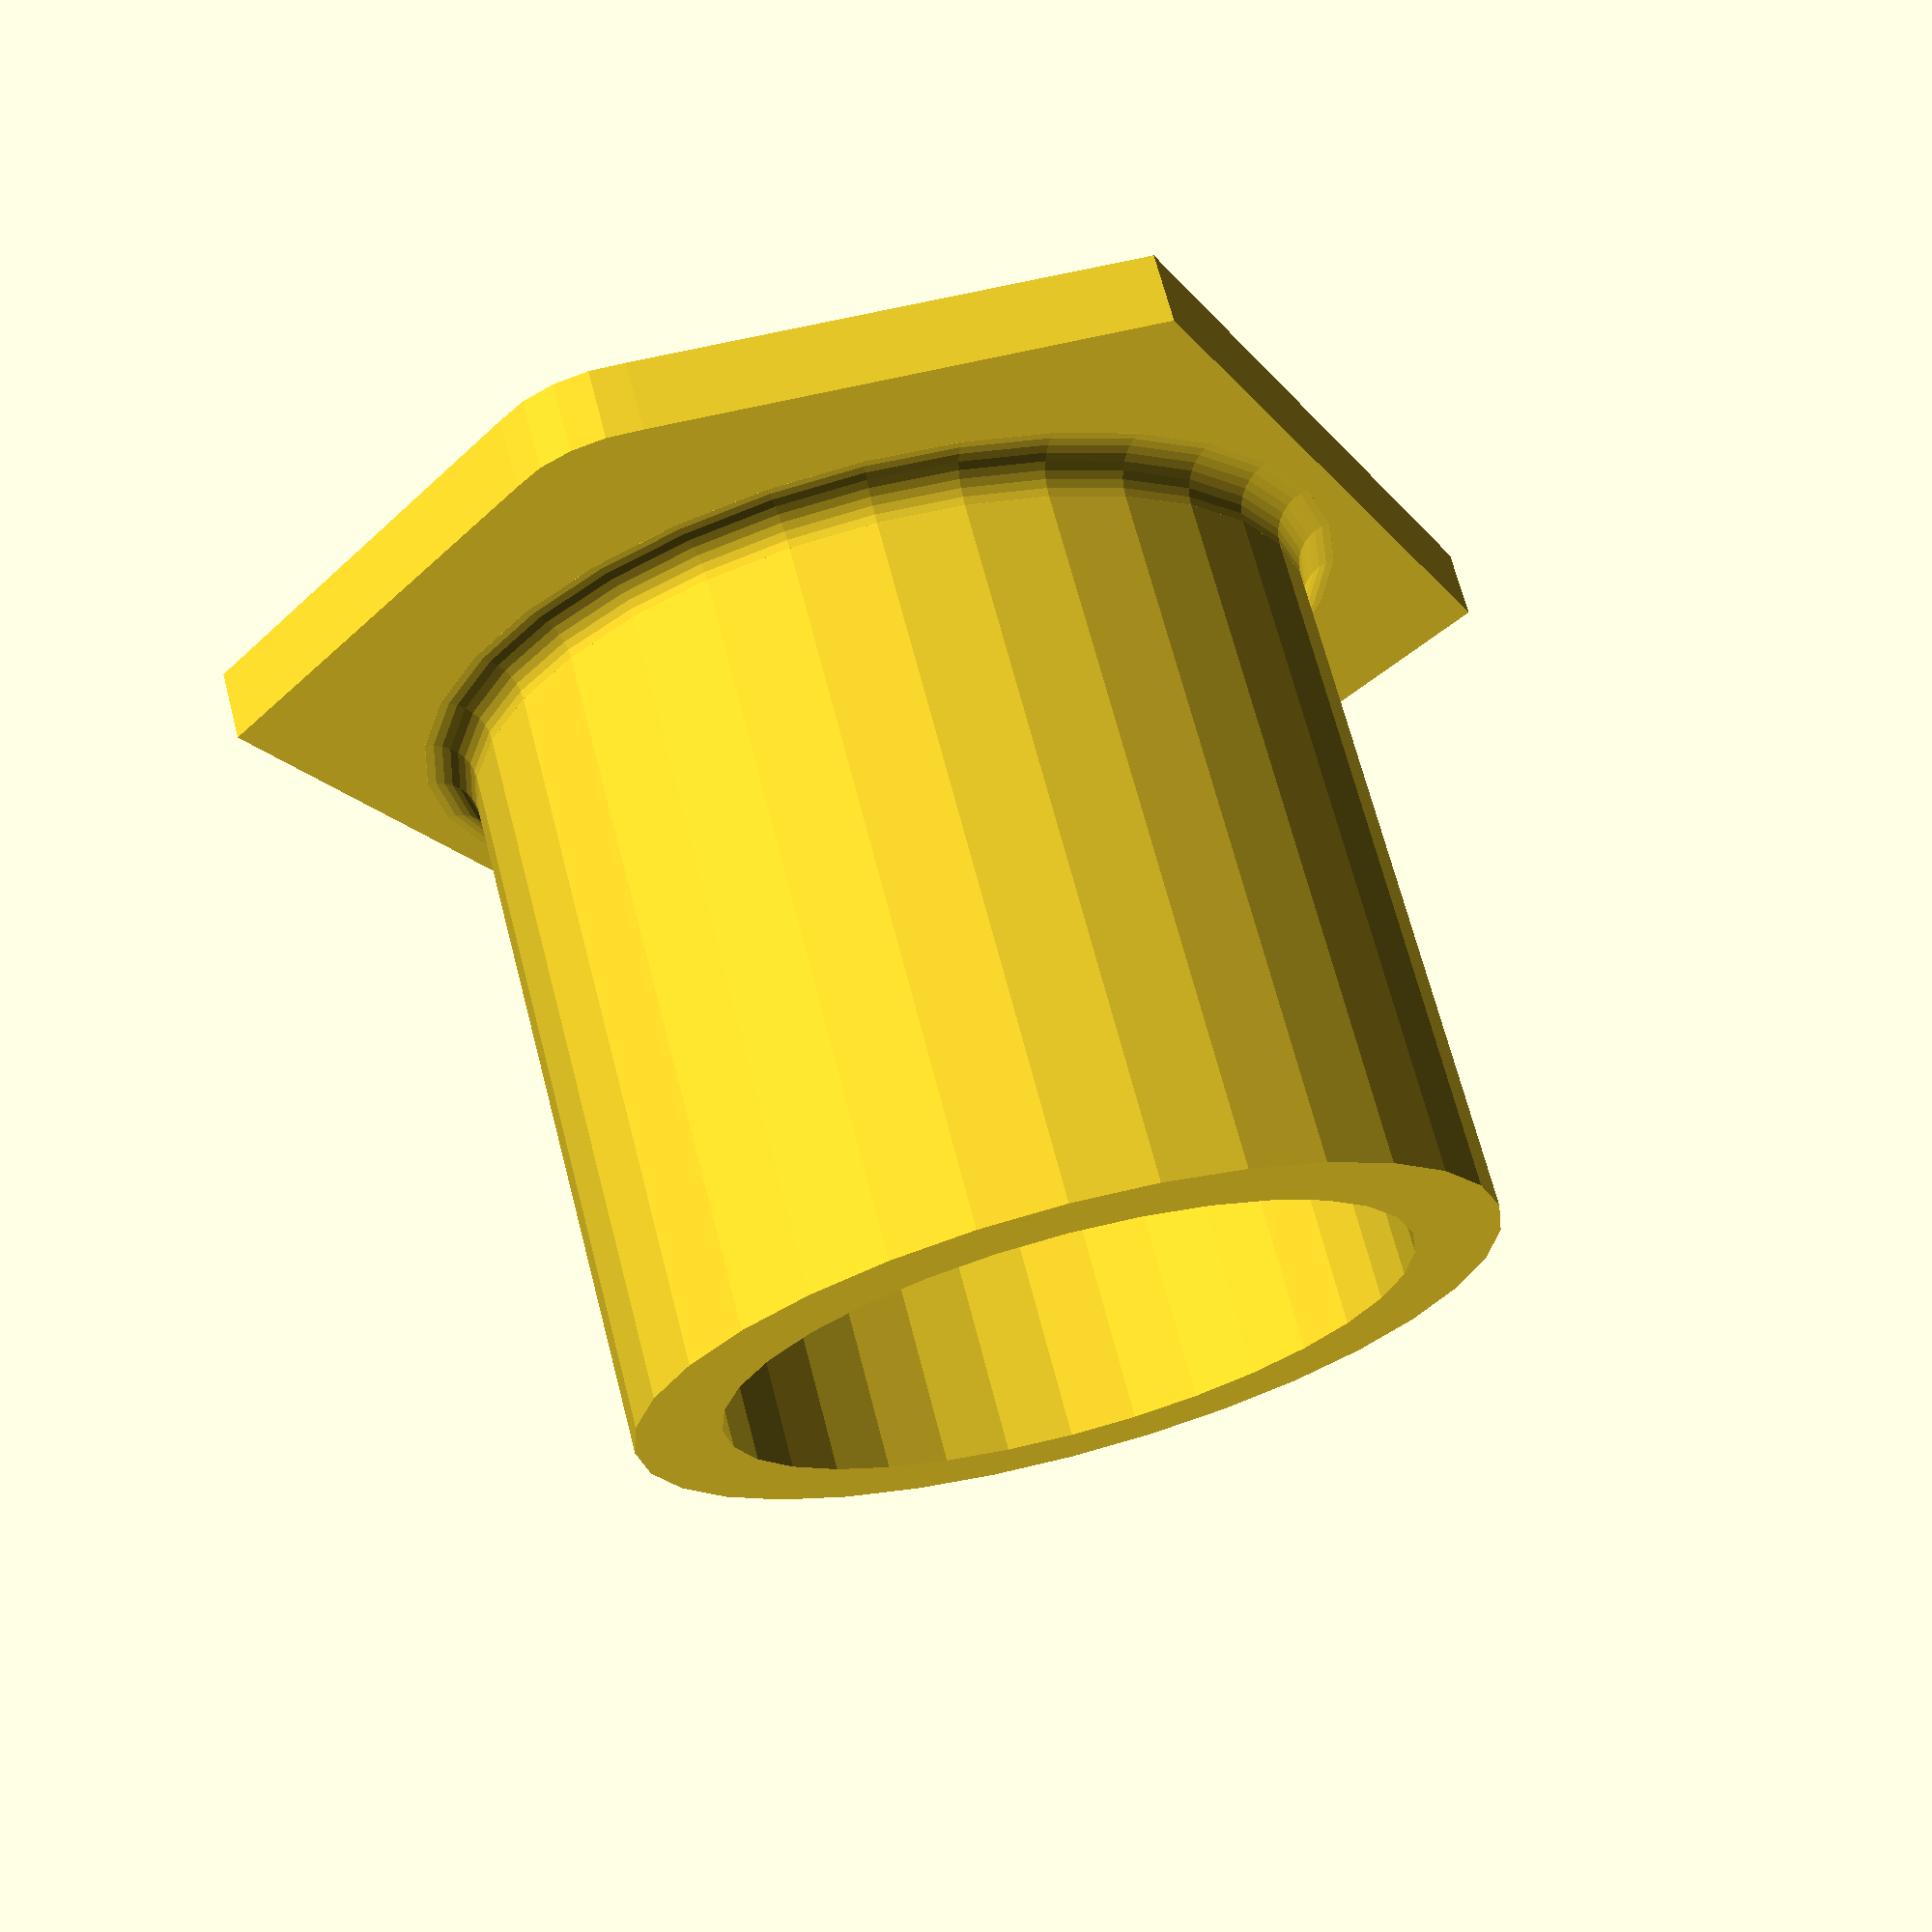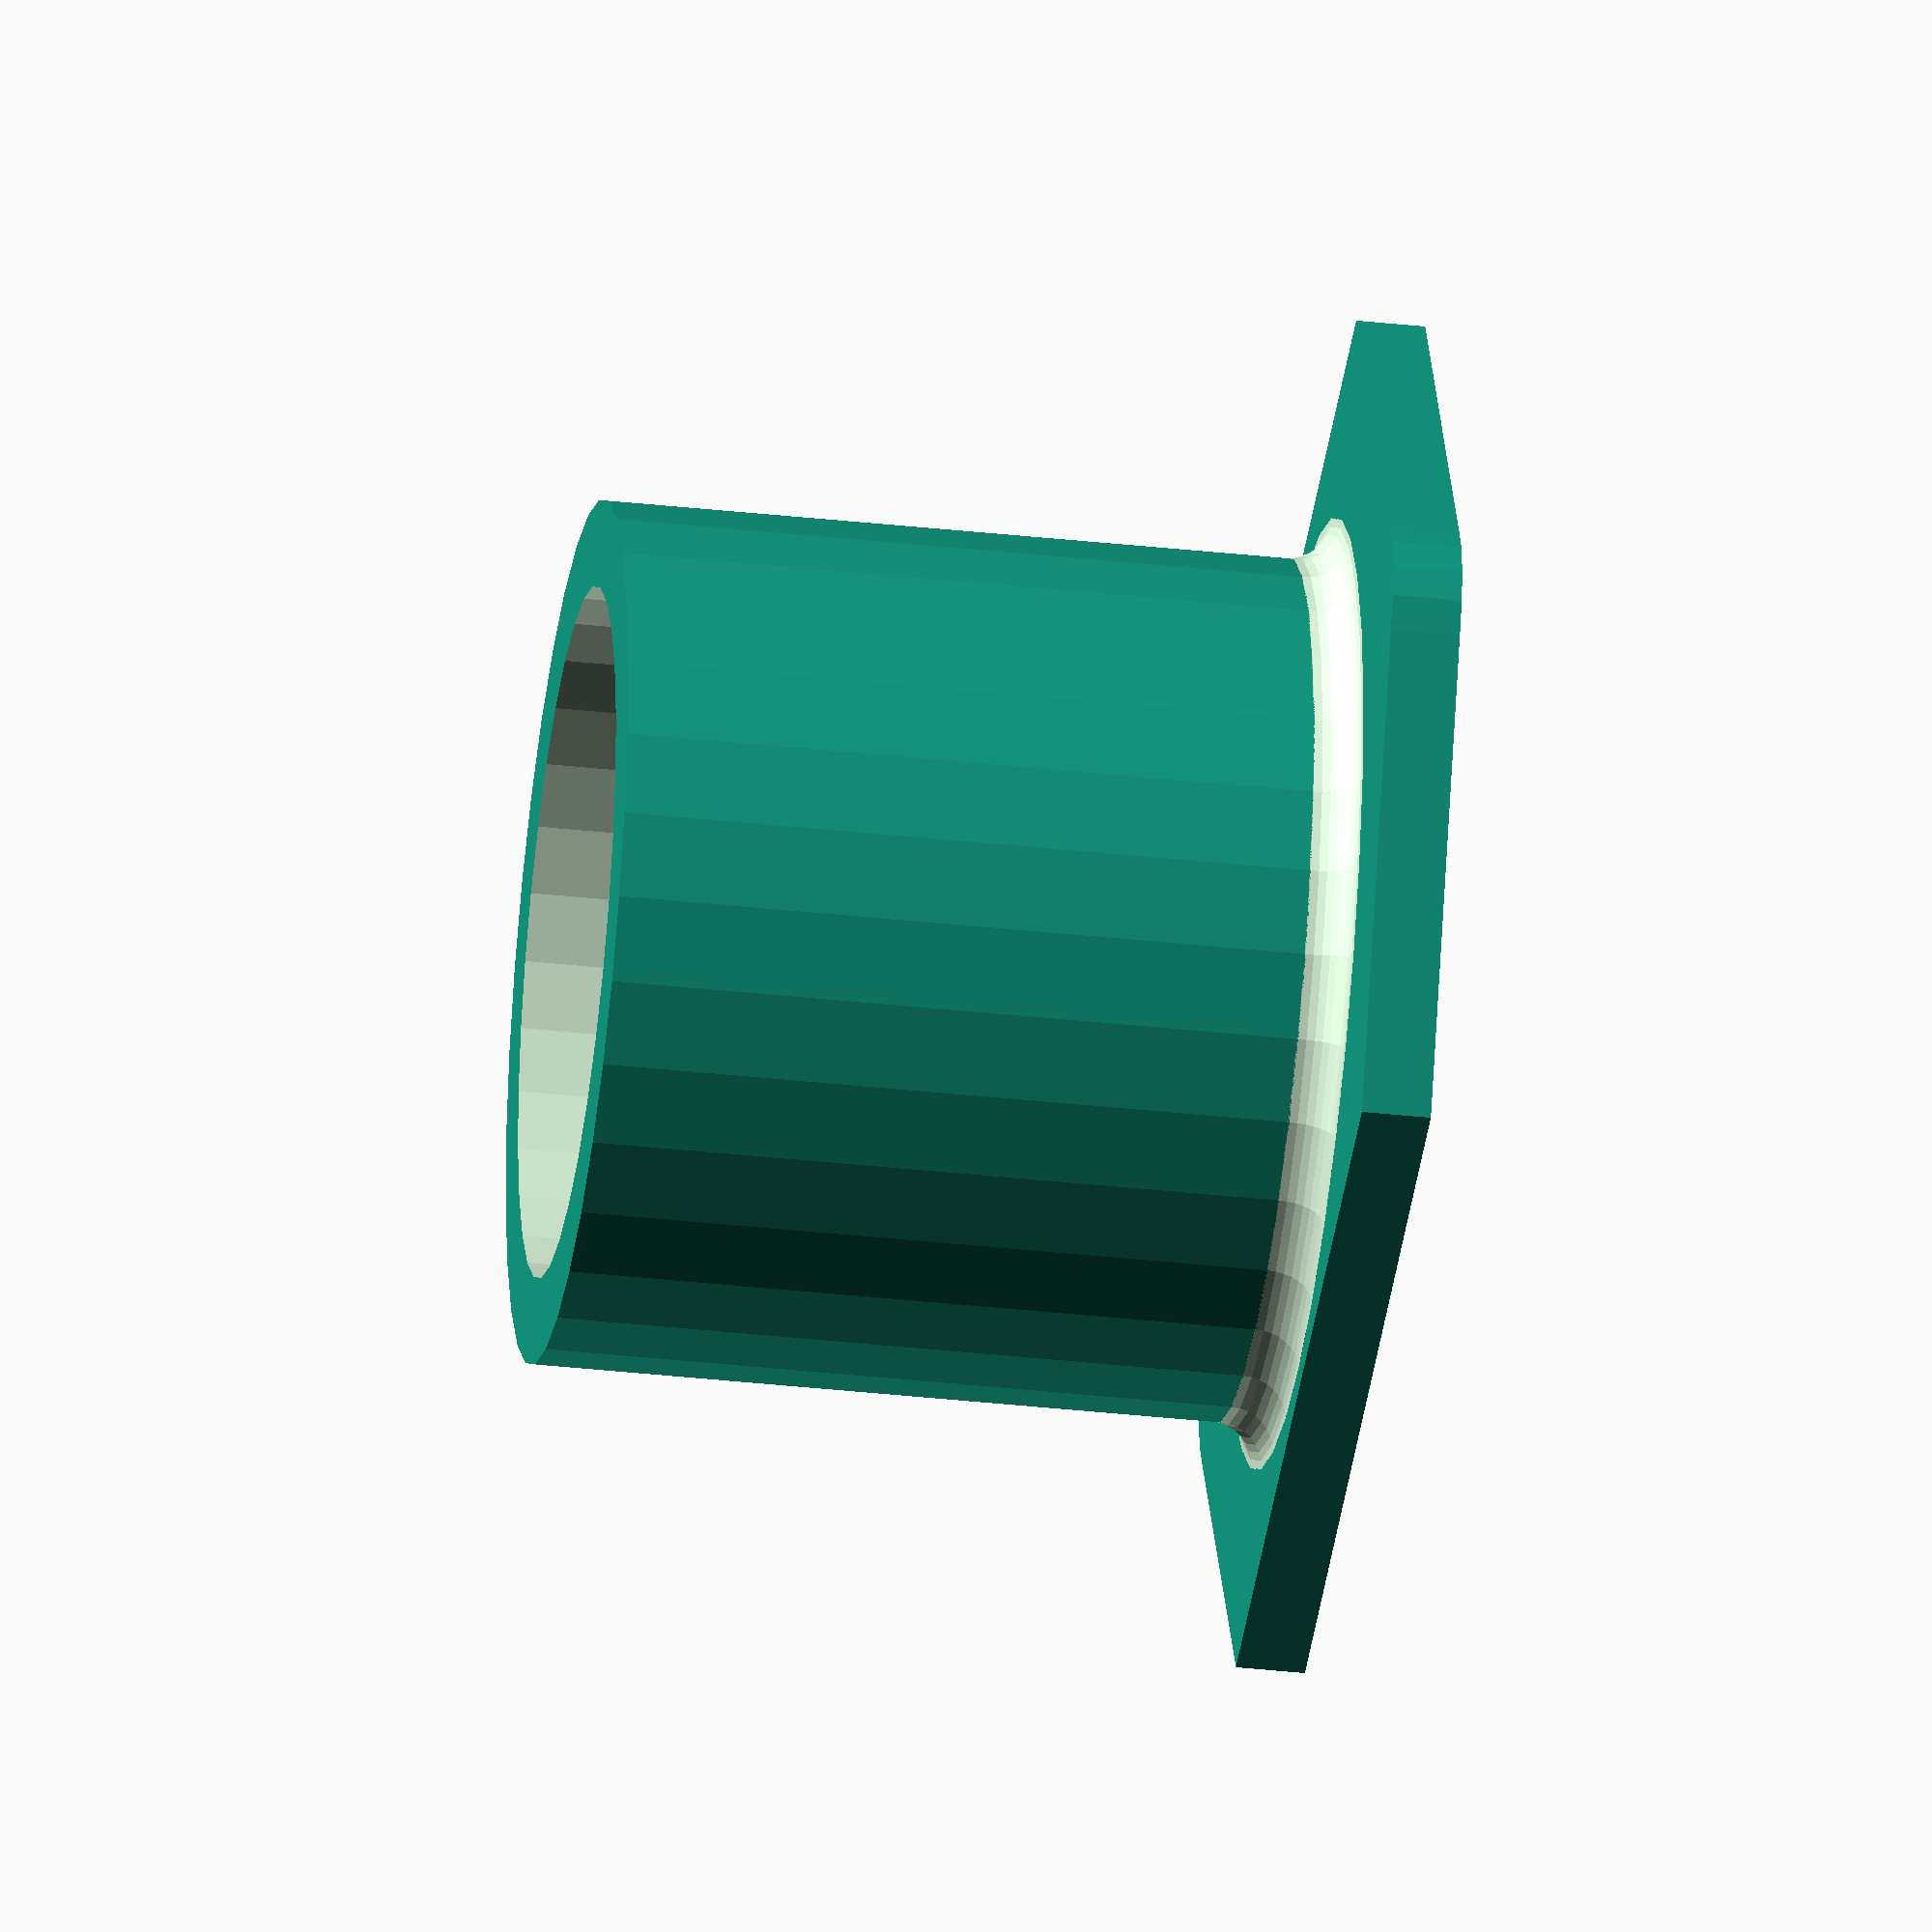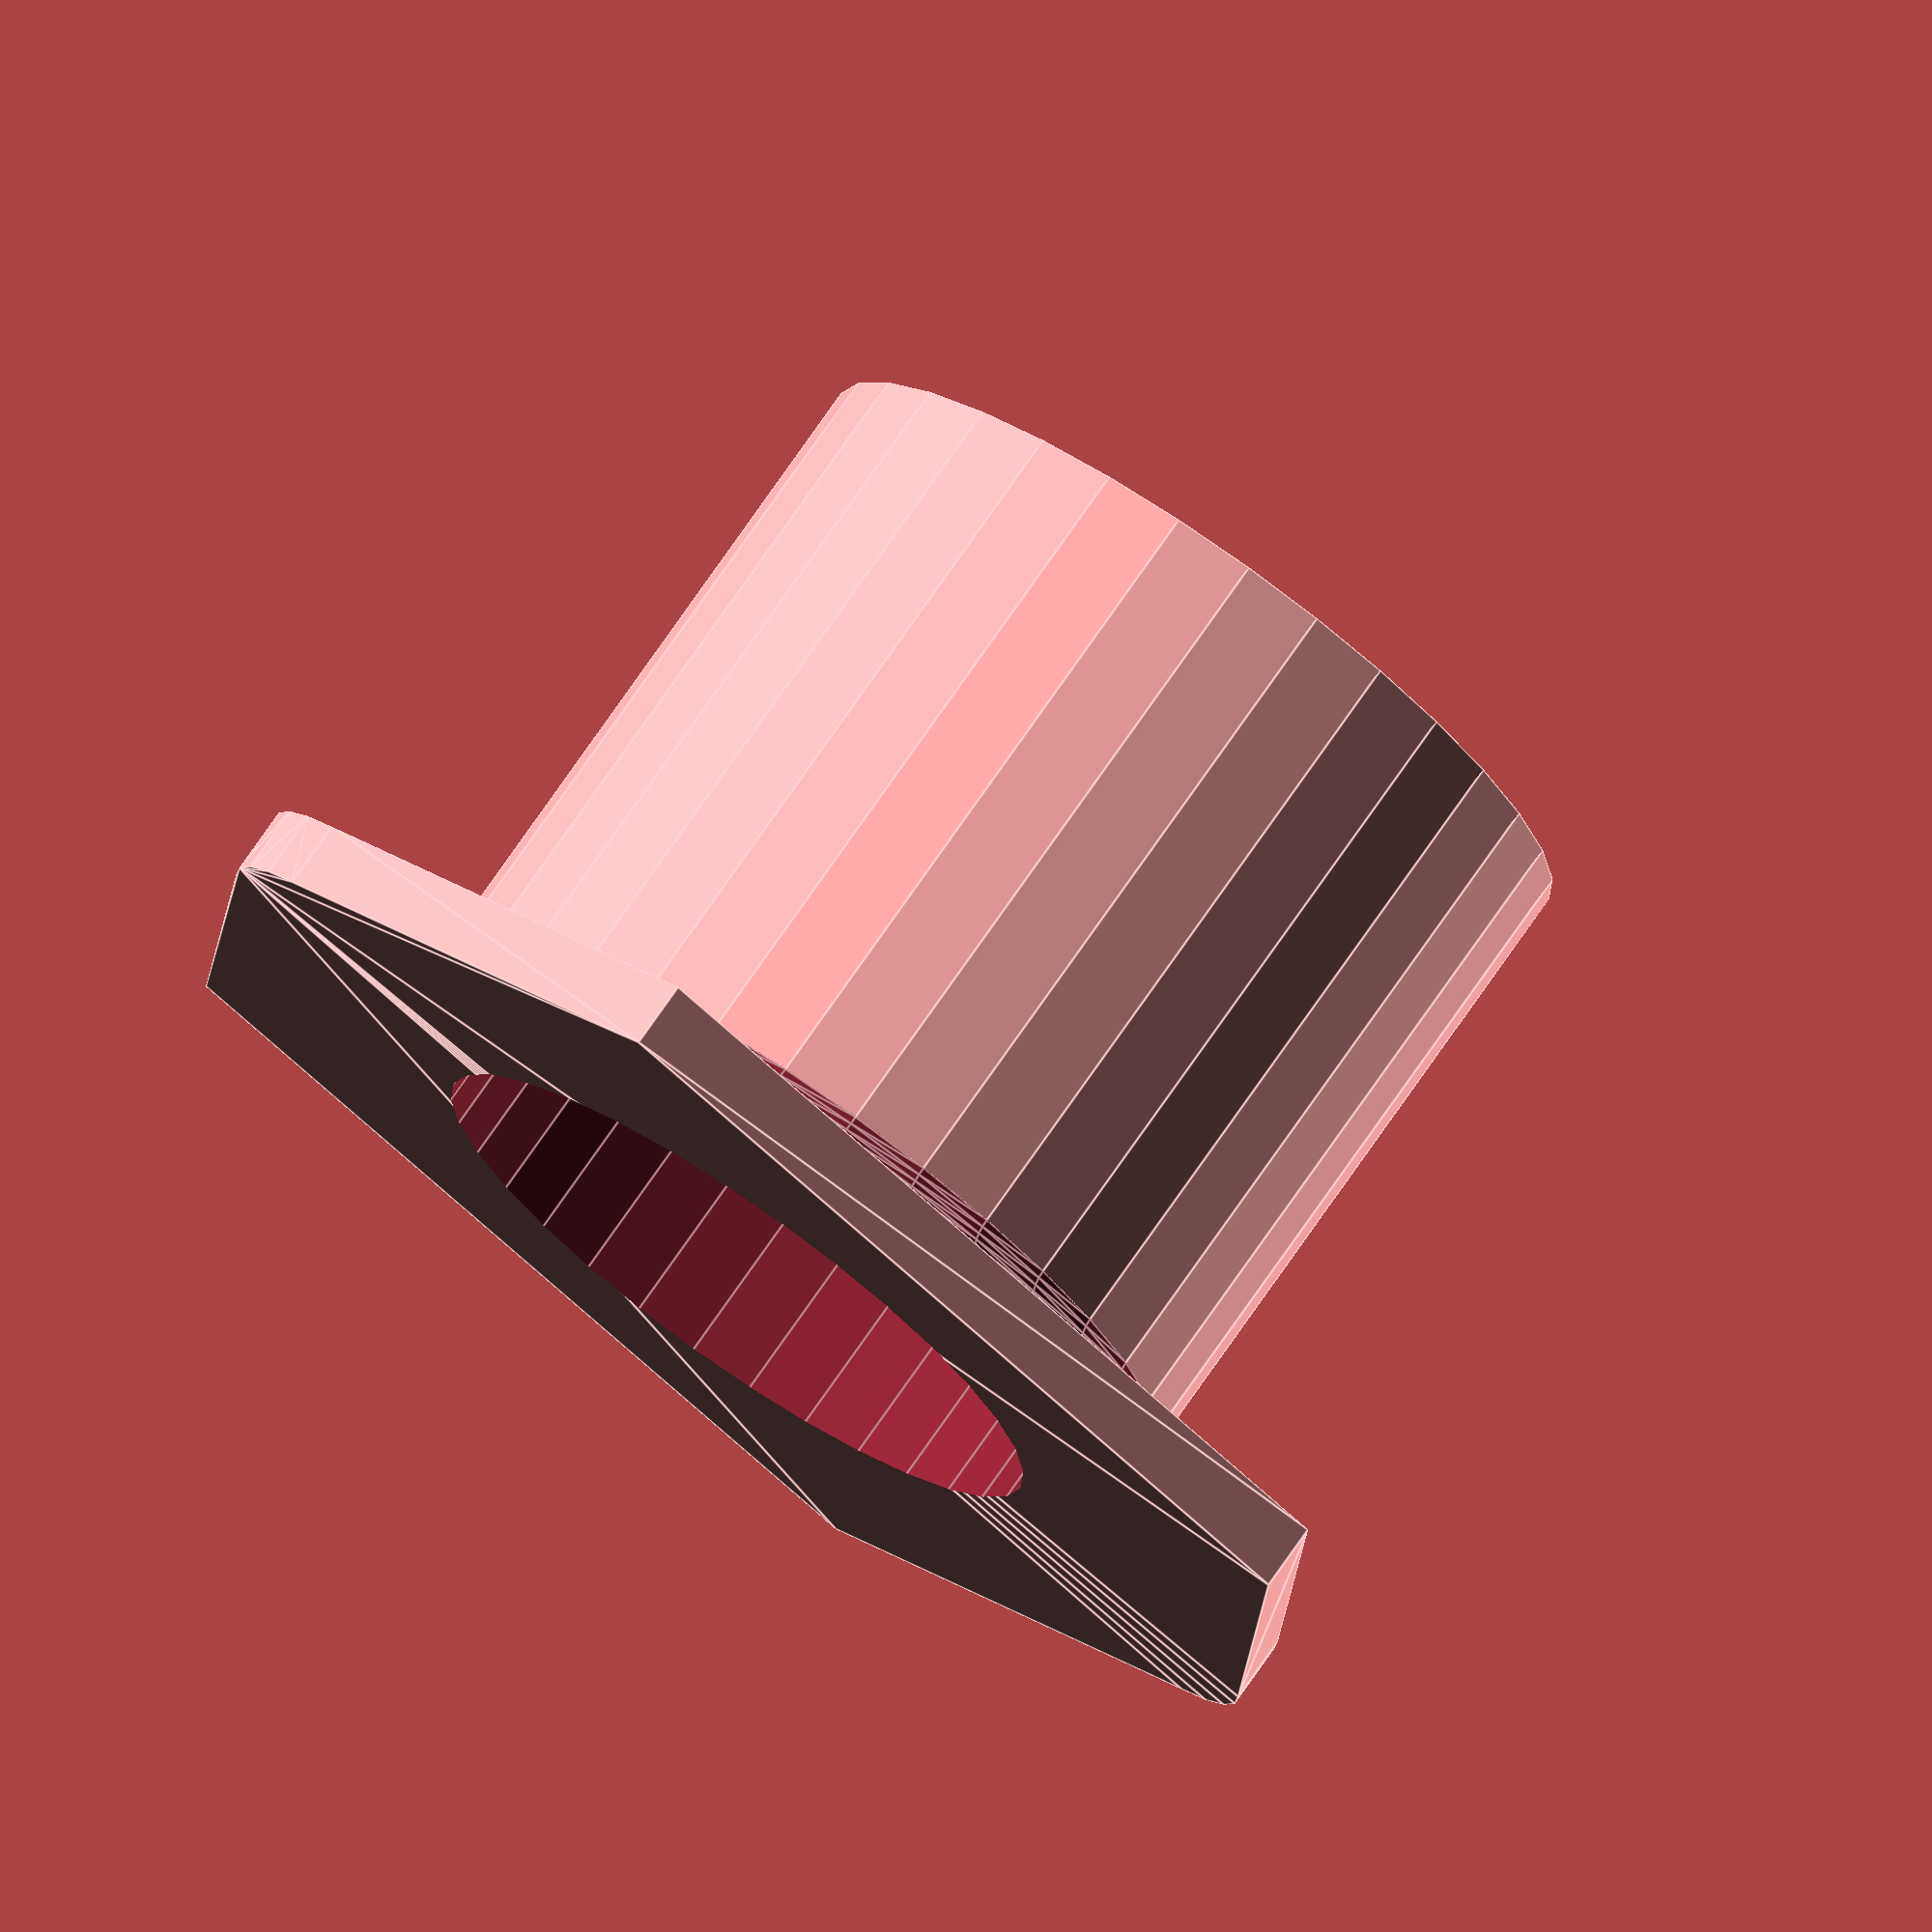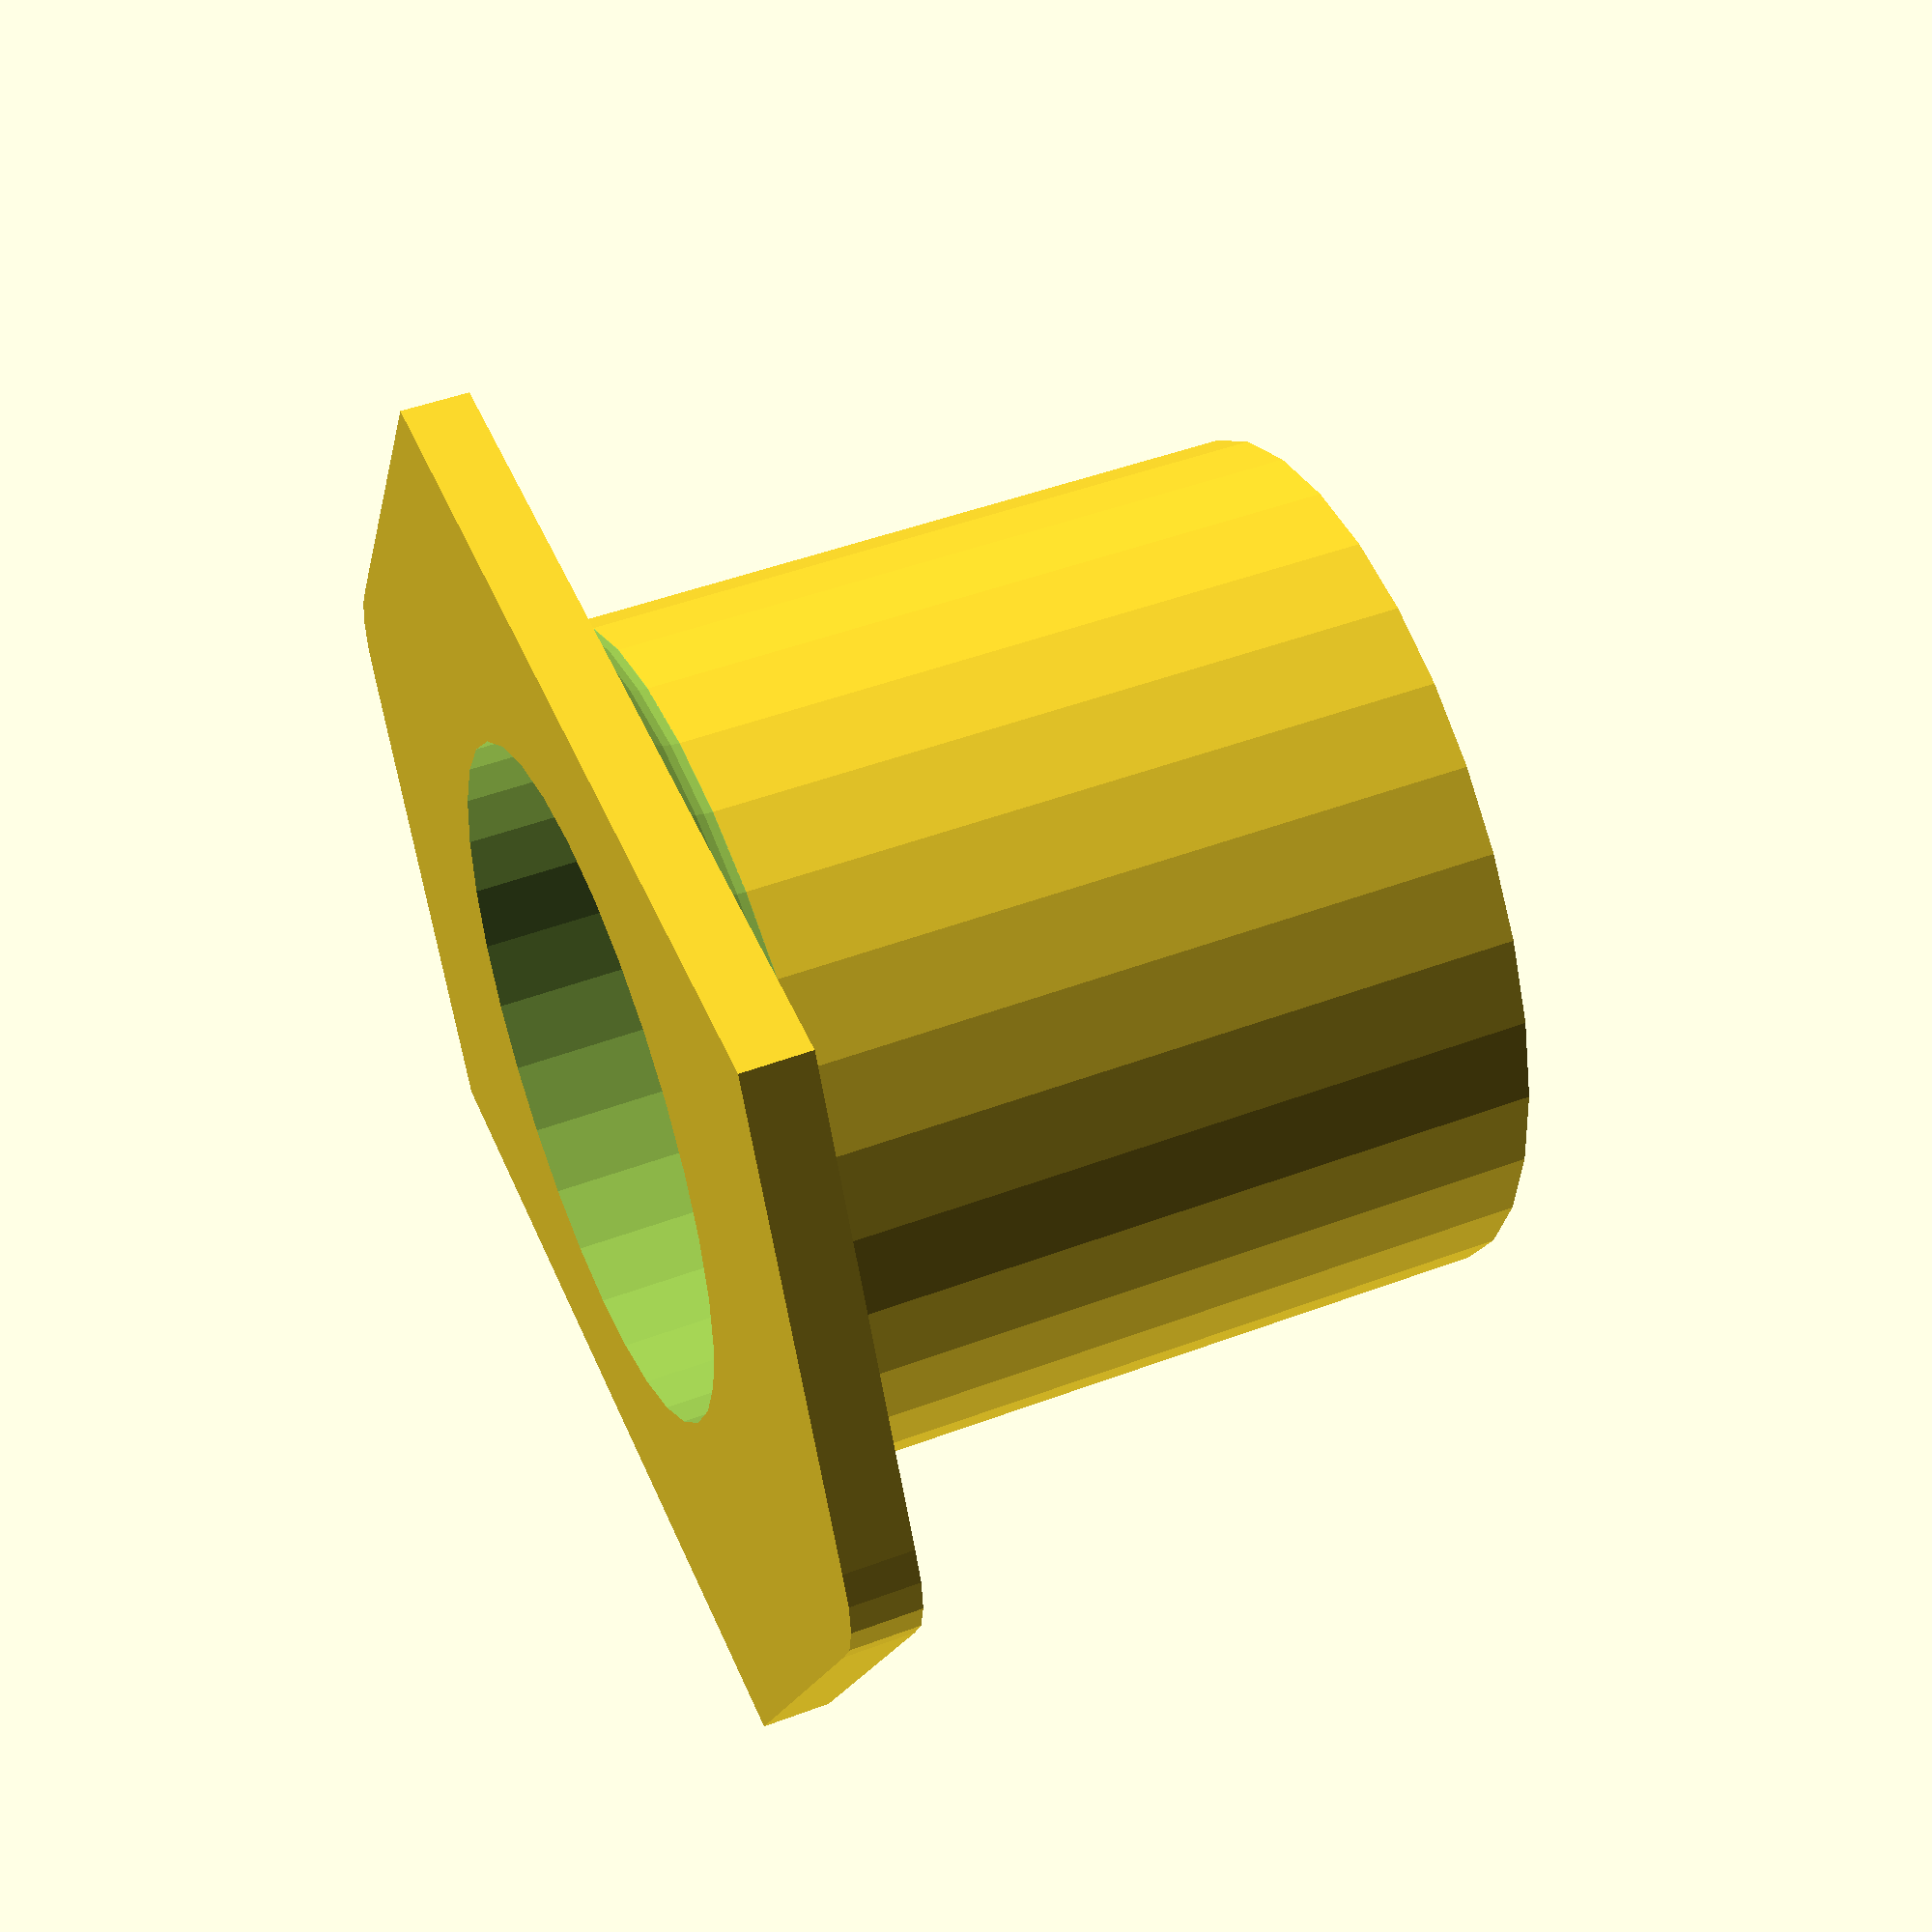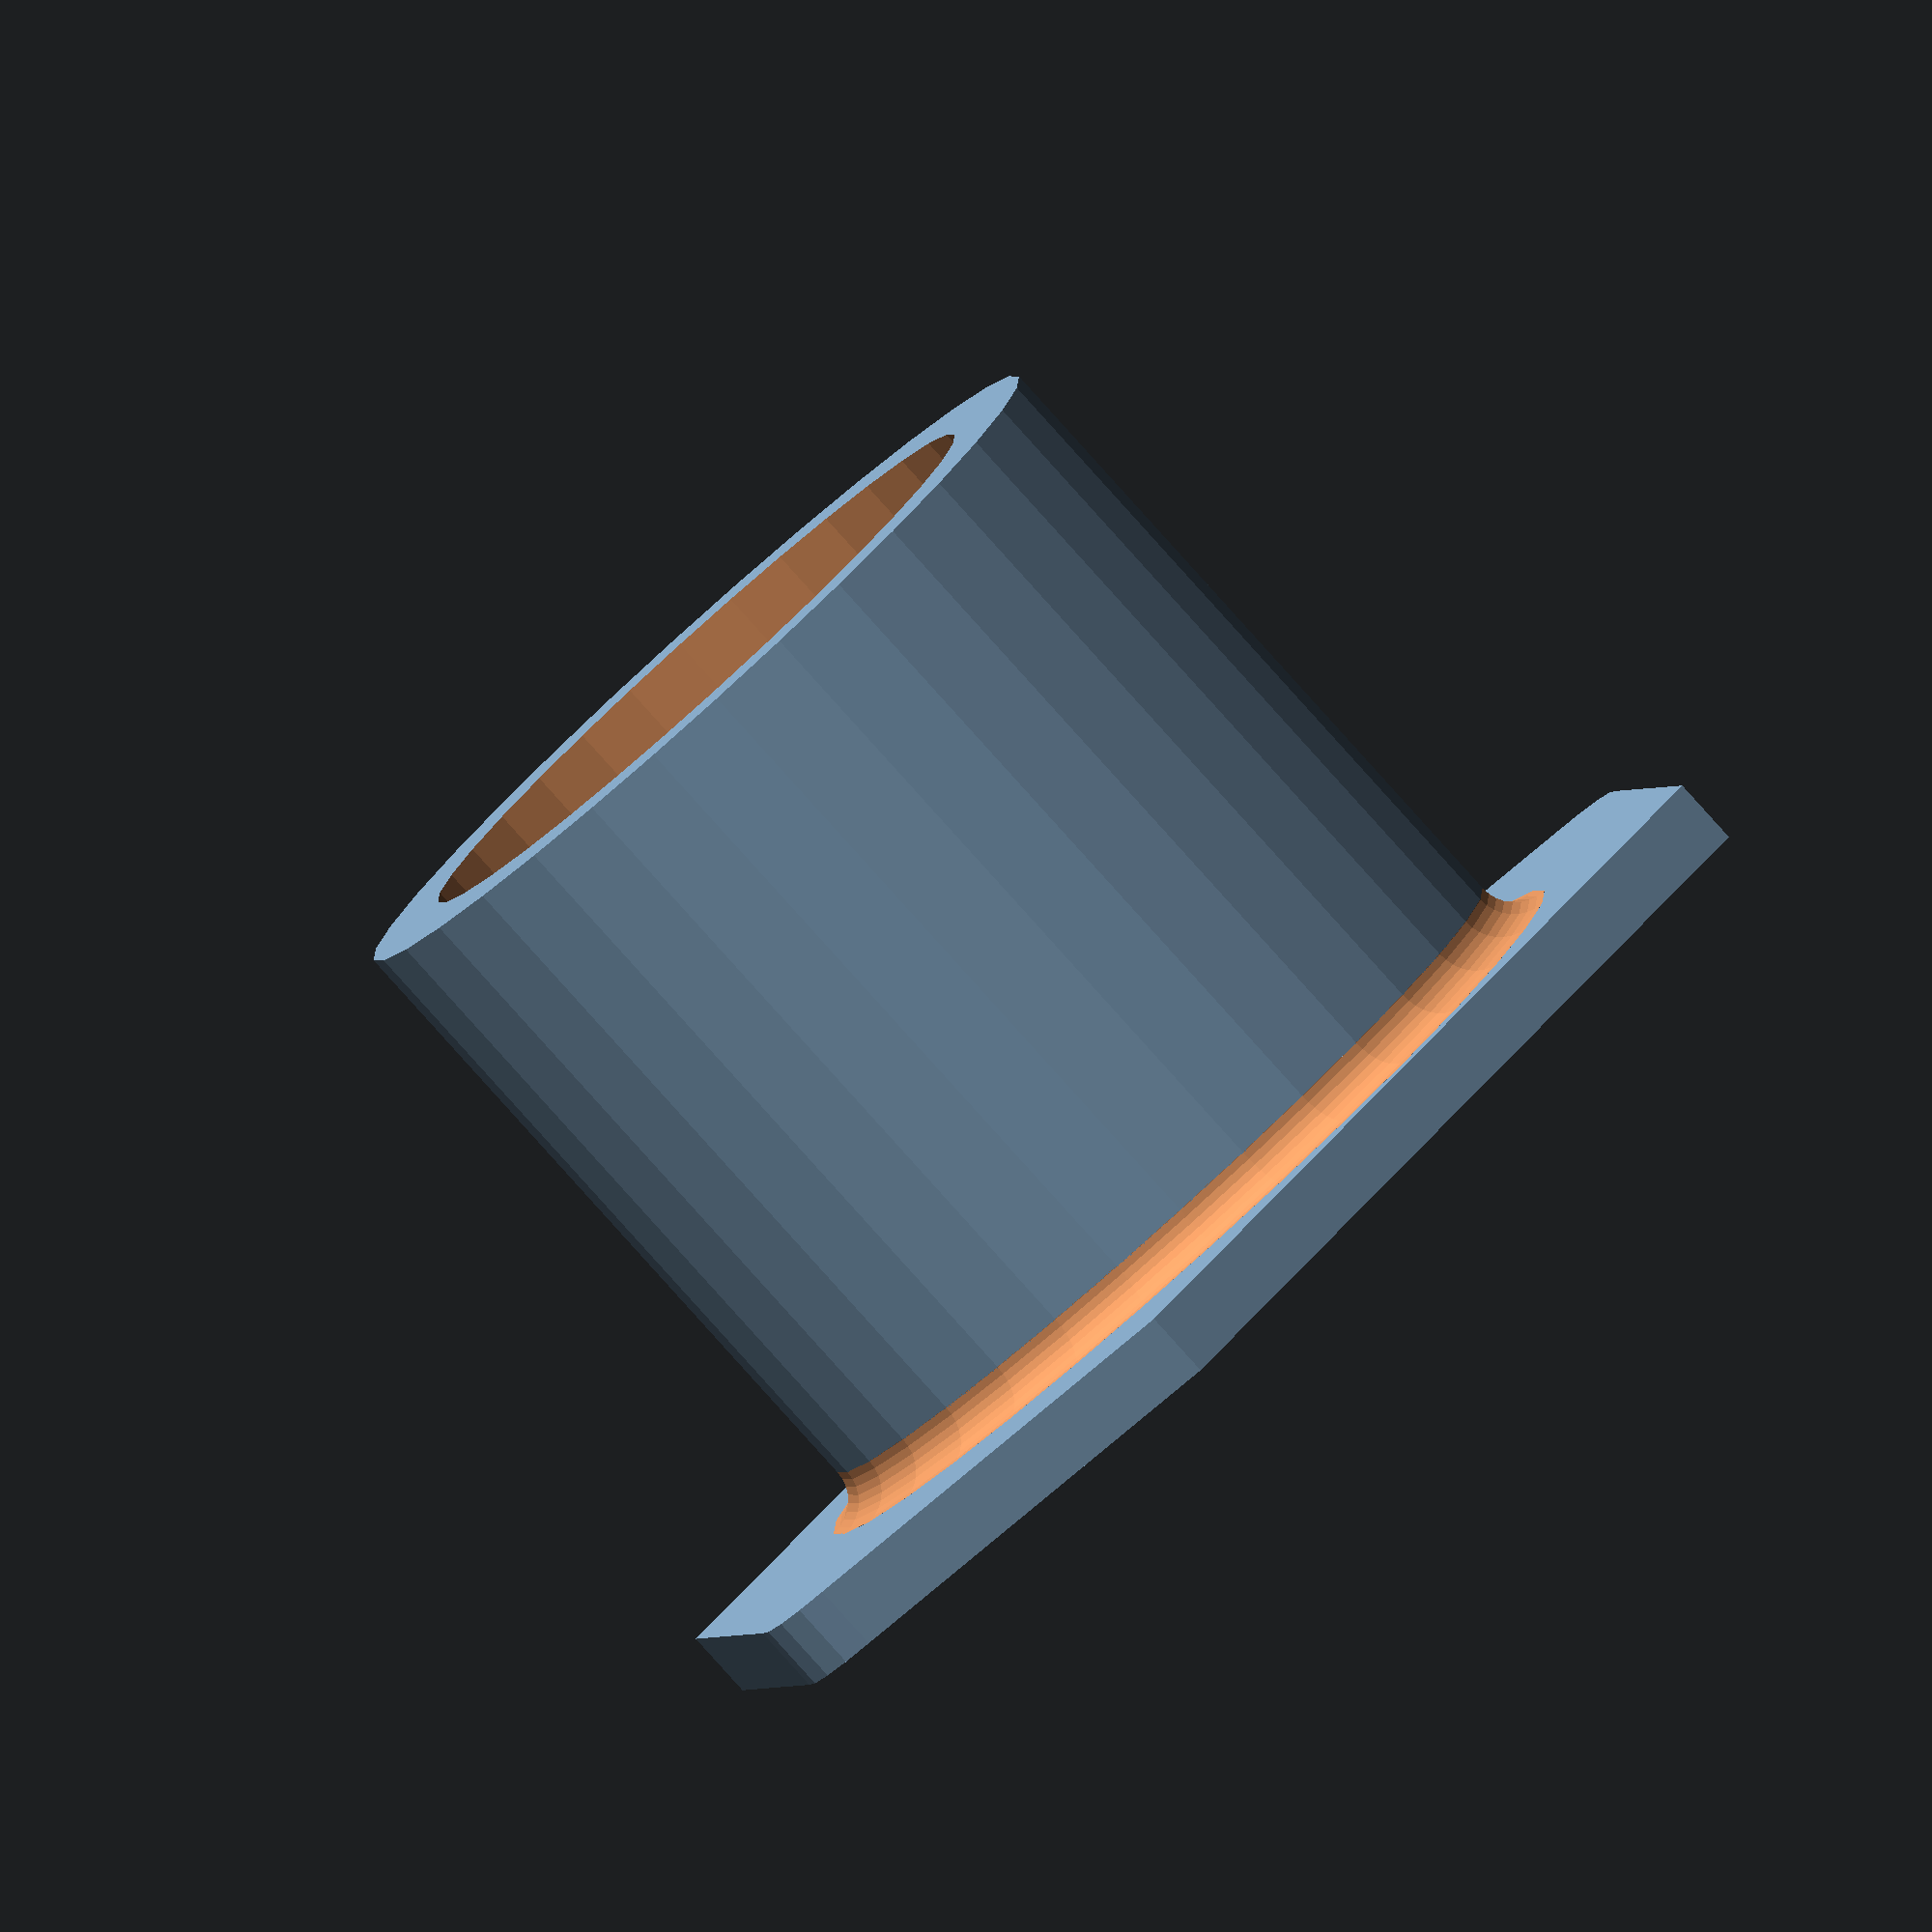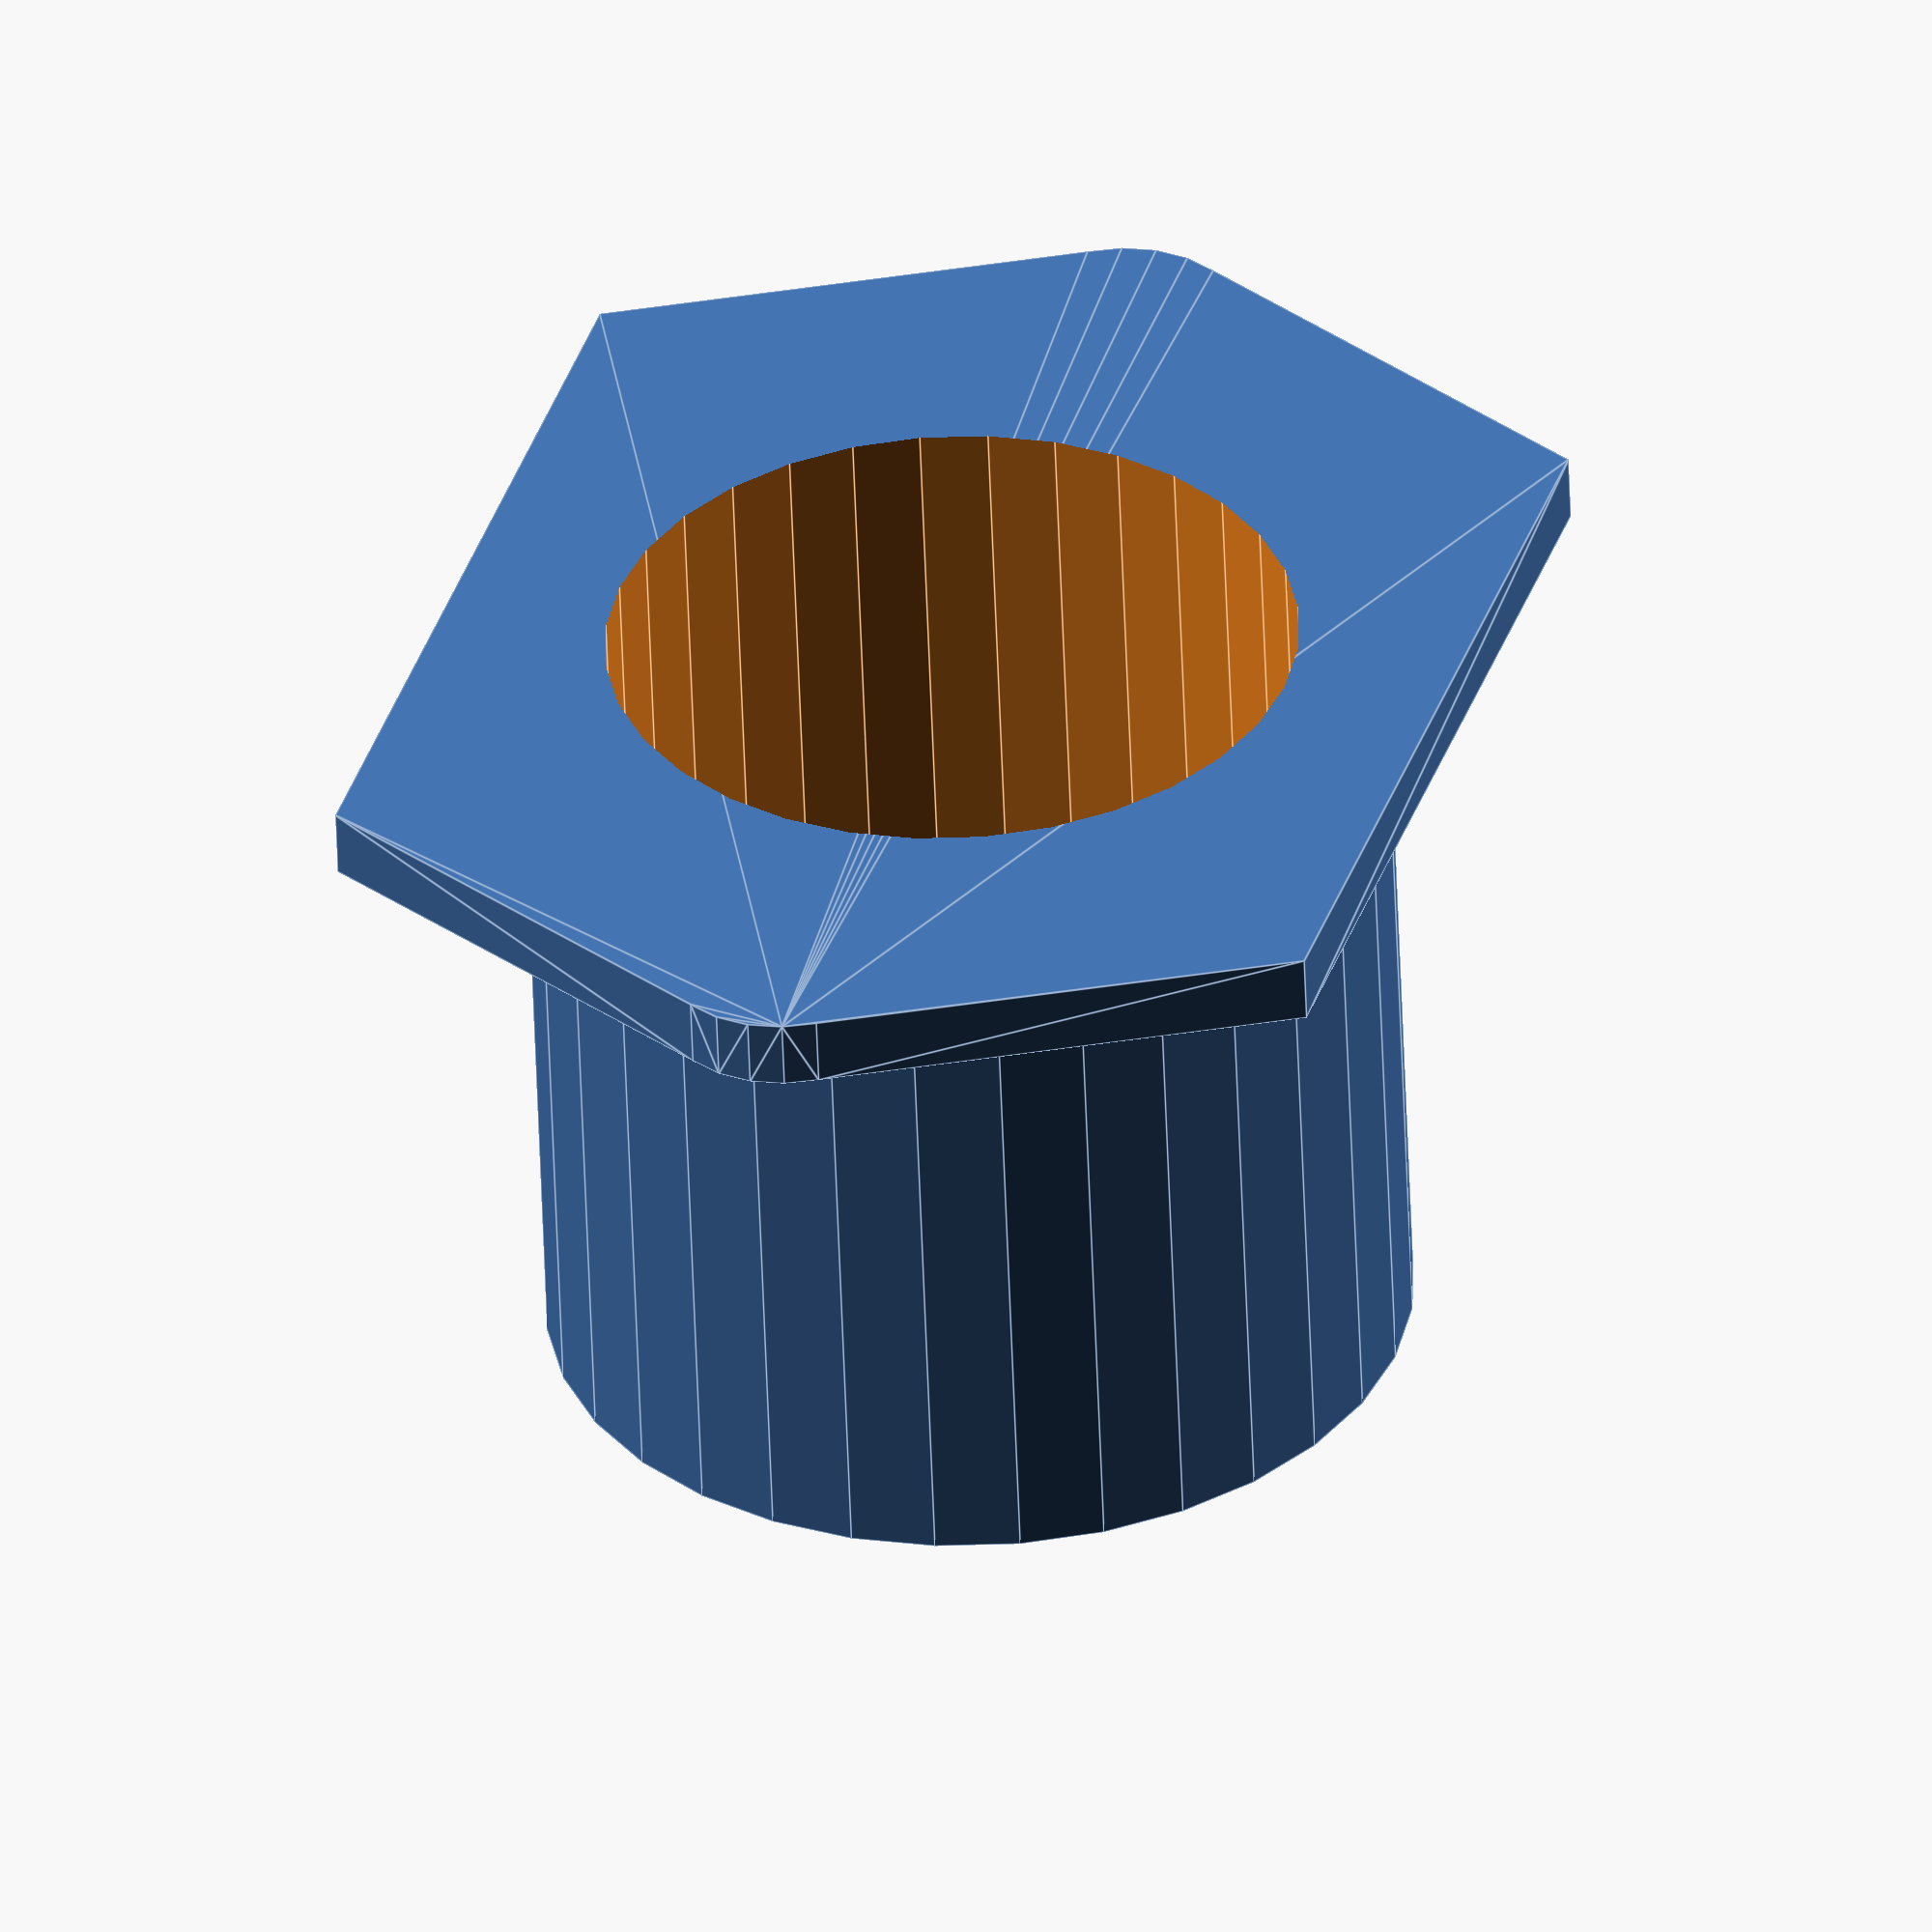
<openscad>
use <MCAD/polyholes.scad>

mount_thickness = 4;
mount_tab_d = 14;
mount_tab_r = mount_tab_d/2;
mount_hole_d = 7;
mount_hole_r = mount_hole_d/2;
mount_plate_width = 51.4;
mount_plate_depth = 58.3;

intake_mount_d = 50;
intake_mount_r = intake_mount_d/2;
intake_top_d = 50;
intake_top_r = intake_top_d/2;
intake_height = 48.3 - mount_thickness;
intake_wall_thickness = 5;

fillet_size = 2.5;

pad = 0.02;
smooth = 32;

difference()
{
    // Raise the unioned model in order to align the bottom with the z-axis
    translate([0, 0, mount_thickness/2])
    union()
    {
        hull()
        {
            translate([0,0,0])
                cube(size=[mount_plate_width,mount_plate_depth,mount_thickness], center = true);
            translate([mount_plate_width/2+mount_tab_r,0,0])
                cylinder(h=mount_thickness, r=mount_tab_r, center = true);
            translate([-((mount_plate_width/2)+(mount_tab_r)),0,0])
                cylinder(h=mount_thickness, r=mount_tab_r, center = true);
        }

        translate([0,0,(intake_height/2)])
            cylinder(h=intake_height, r1=intake_mount_r, r2=intake_top_r, center = true, $fn = smooth);

        translate([0,0,mount_thickness/2])
            difference() {
                rotate_extrude(convexity=10, $fn = smooth)
                    translate([intake_mount_r, 0, 0])
                        square(fillet_size + pad, fillet_size + pad);
                rotate_extrude(convexity=10, $fn = smooth)
                    translate([intake_mount_r + fillet_size, fillet_size, 0])
                        circle(r=fillet_size, $fn = smooth);
            }
    }

    // Hollow the cylinder
    translate([0,0,(intake_height/2)])
        cylinder(h=intake_height+intake_wall_thickness, r1=intake_mount_r - intake_wall_thickness, r2=intake_top_r - intake_wall_thickness, center = true, $fn = smooth);

    // Mounting holes
    #translate([mount_plate_width/2+mount_tab_r,0,-pad/2])
        polyhole(h=mount_thickness+pad, d=mount_hole_r);
    #translate([-((mount_plate_width/2)+(mount_tab_r)),0,-pad/2])
        polyhole(h=mount_thickness+pad, d=mount_hole_r);

}

</openscad>
<views>
elev=291.0 azim=246.1 roll=345.4 proj=p view=wireframe
elev=36.5 azim=177.7 roll=81.9 proj=o view=solid
elev=105.5 azim=148.8 roll=325.4 proj=o view=edges
elev=312.6 azim=358.6 roll=247.1 proj=p view=wireframe
elev=263.6 azim=322.6 roll=138.0 proj=o view=solid
elev=54.7 azim=72.8 roll=182.0 proj=o view=edges
</views>
